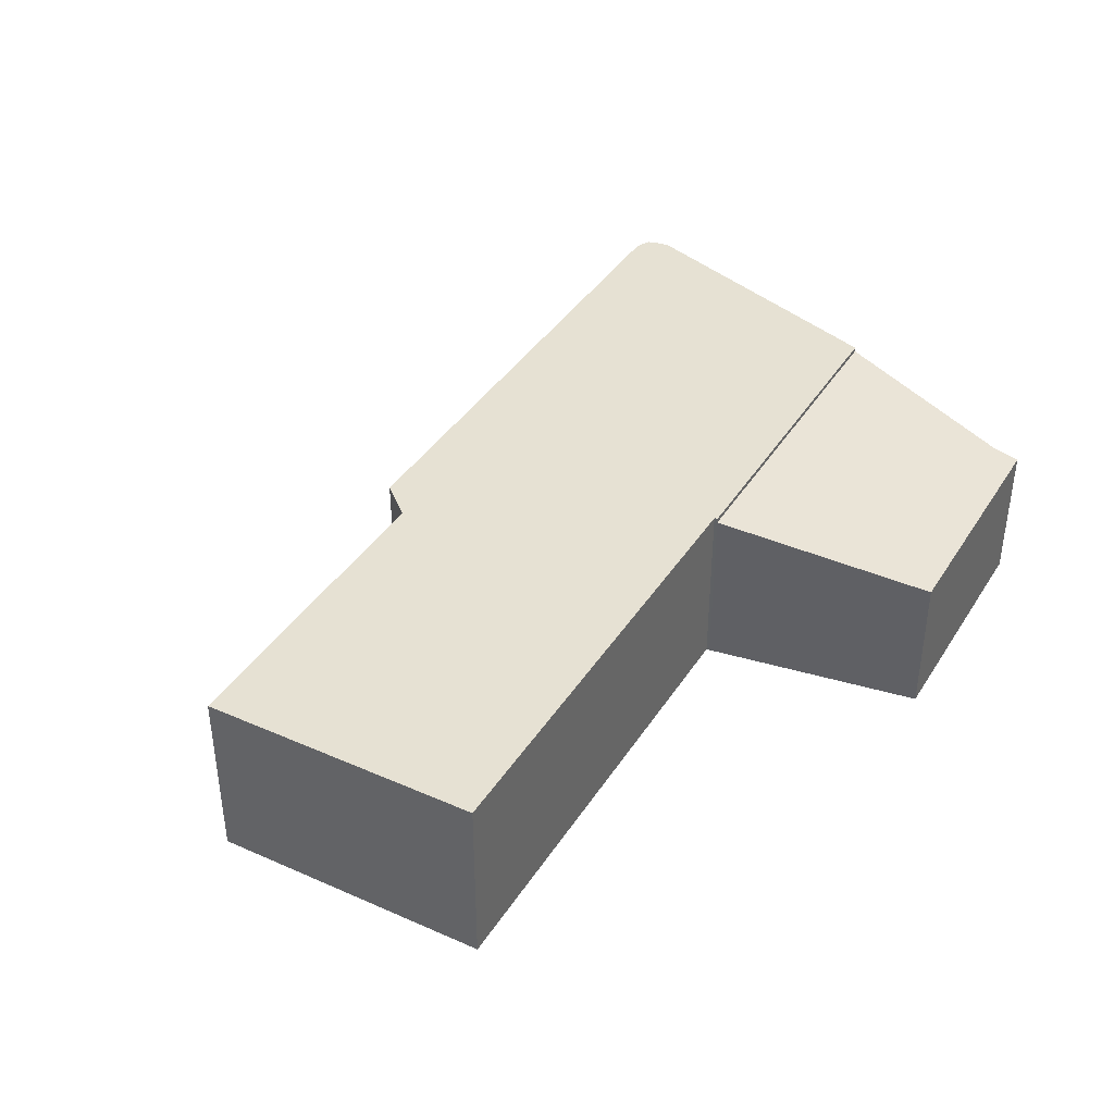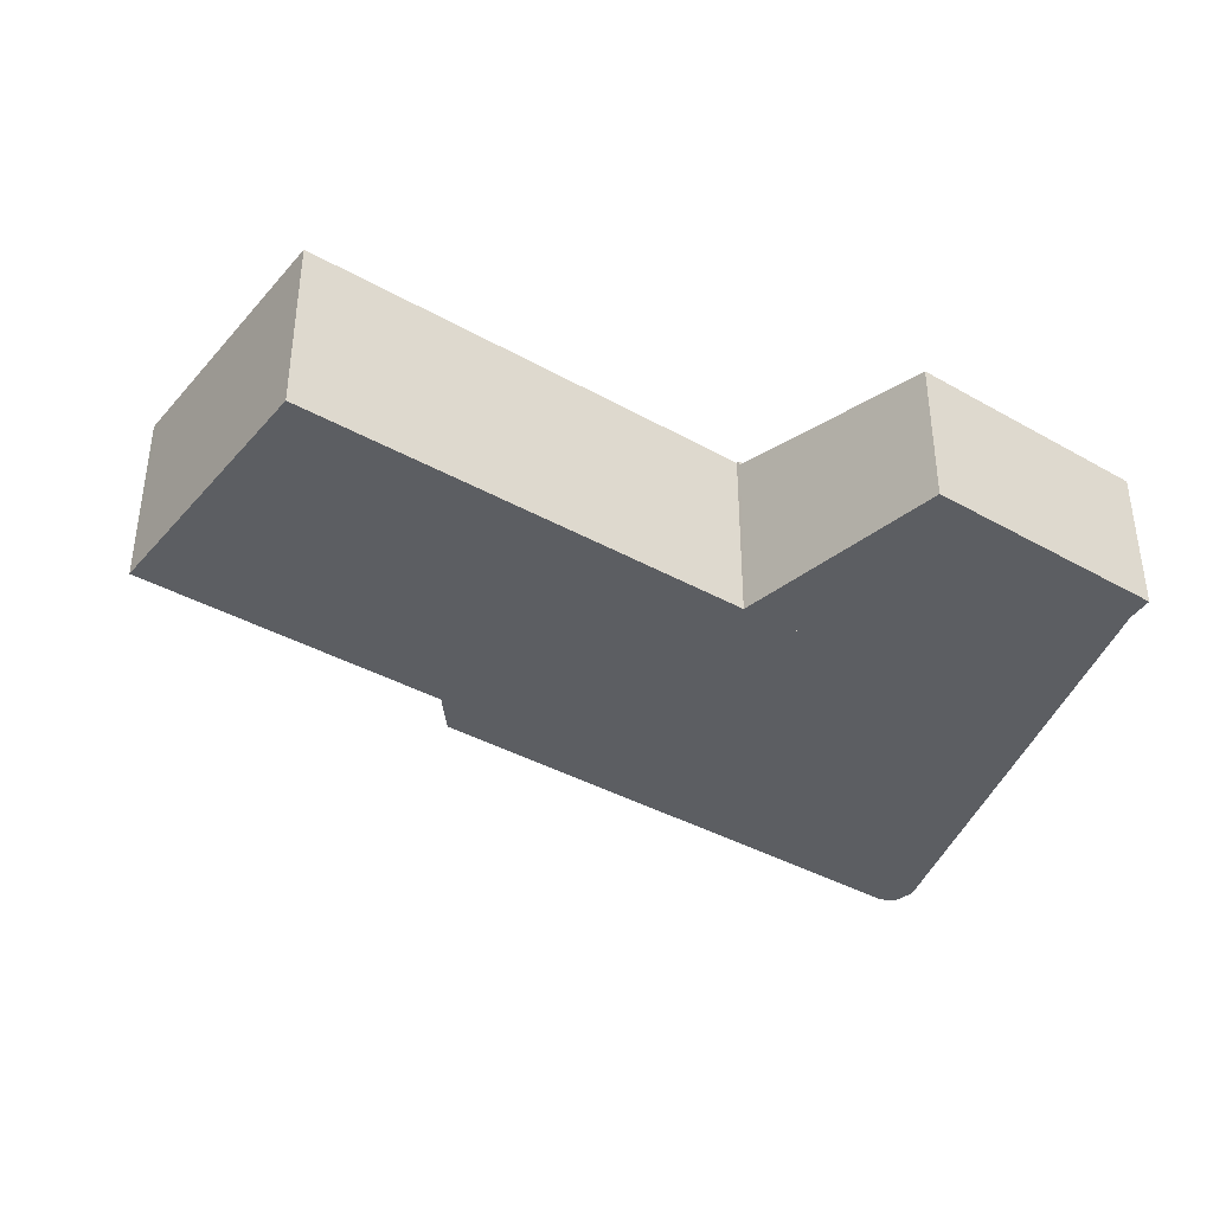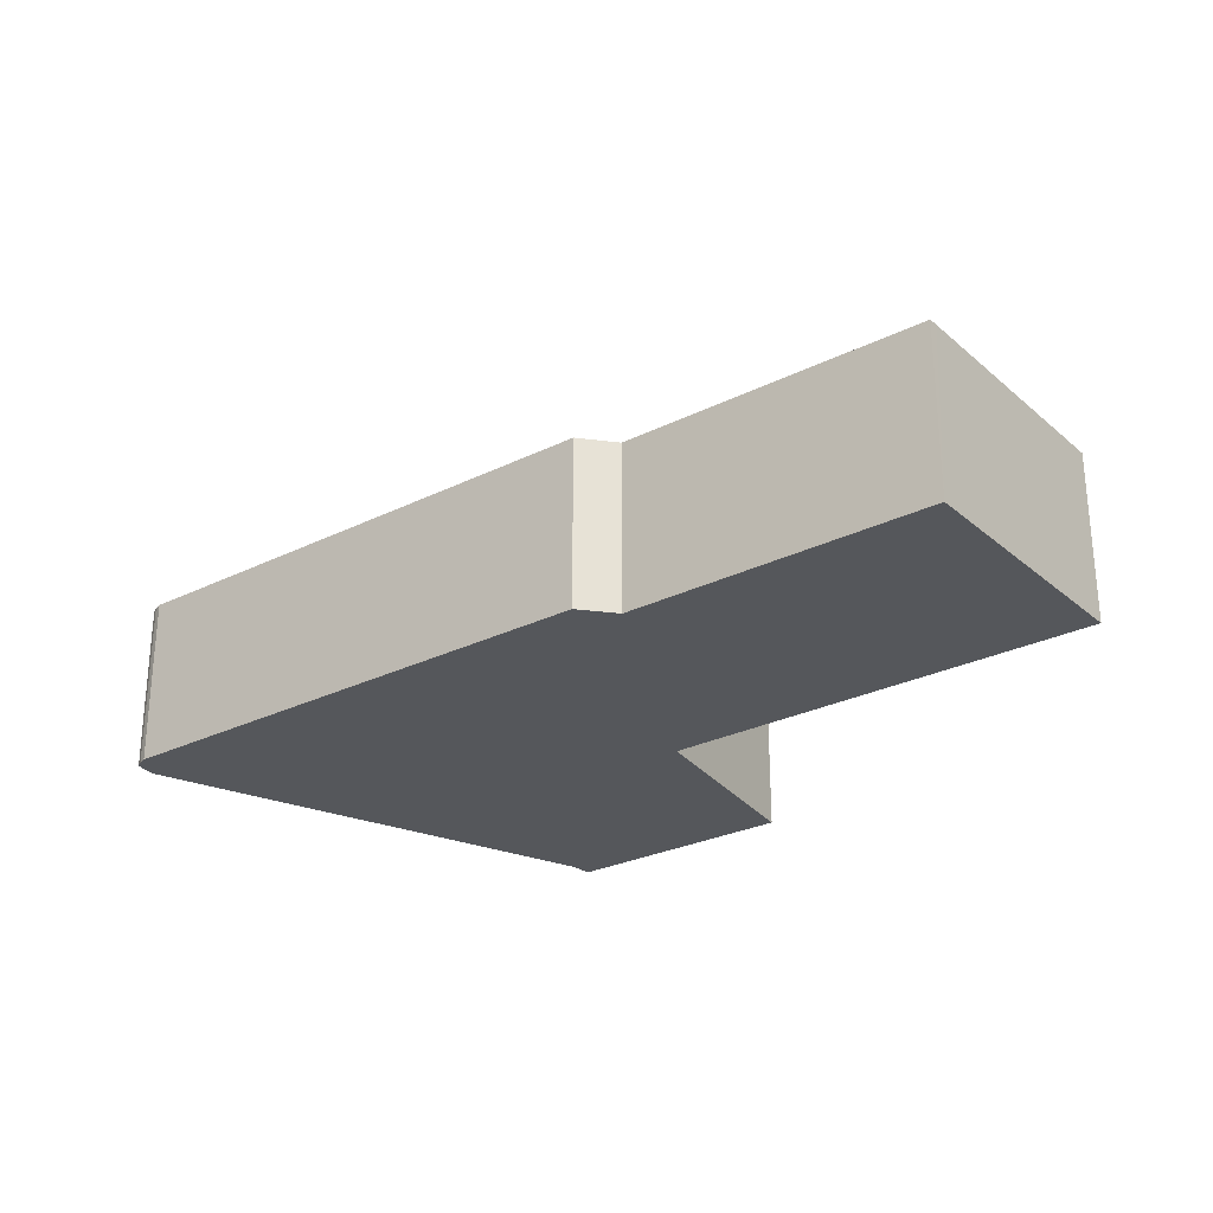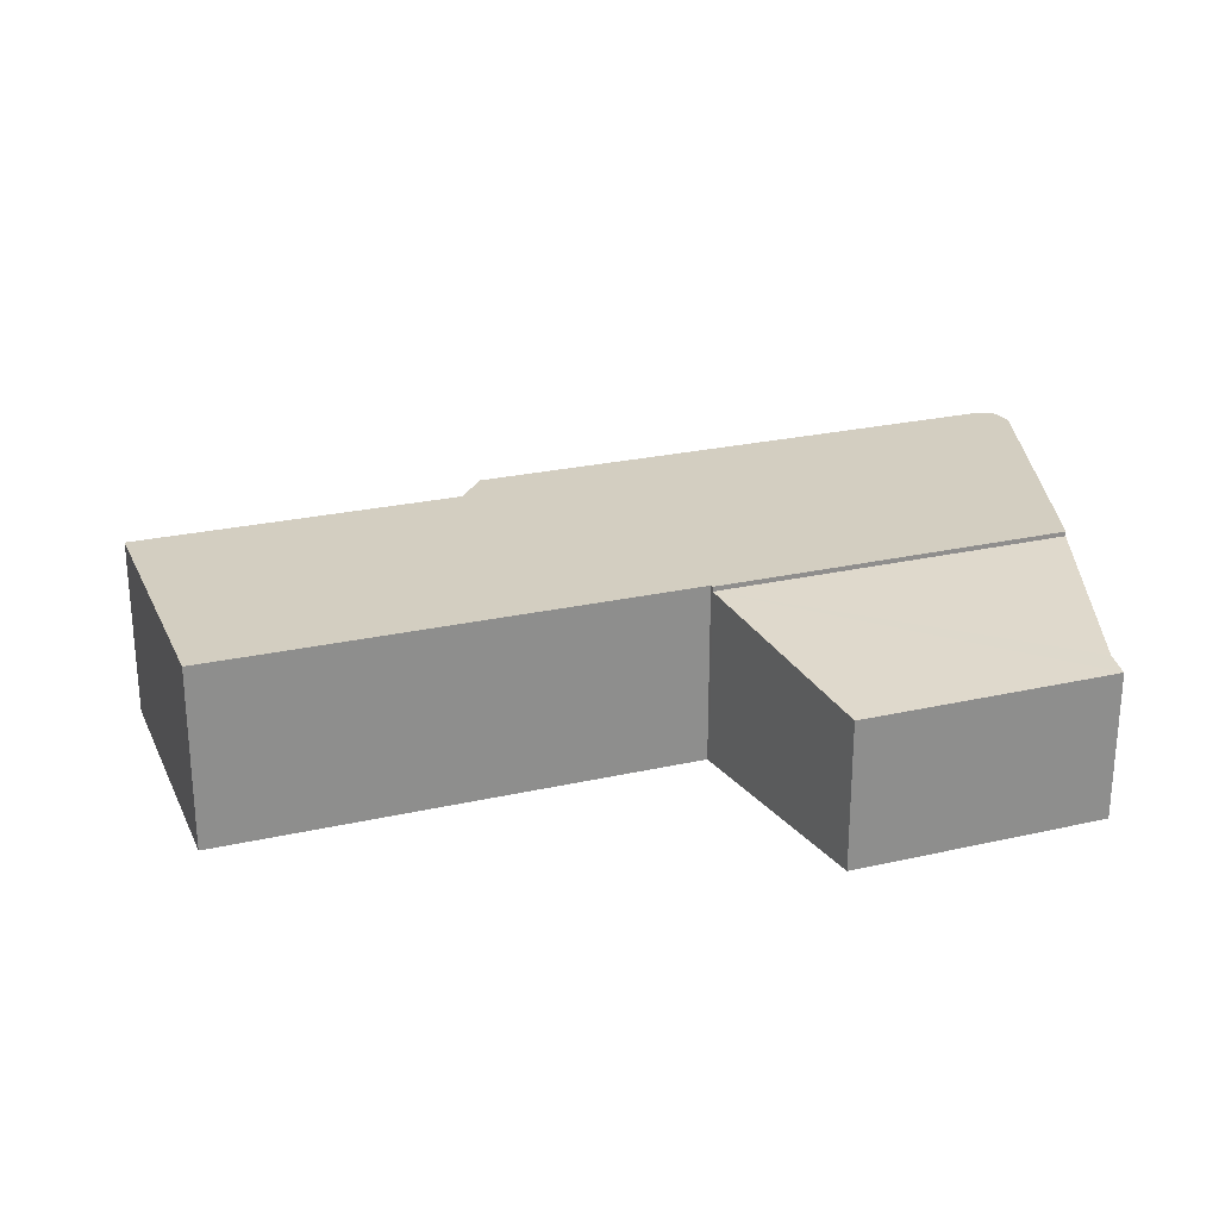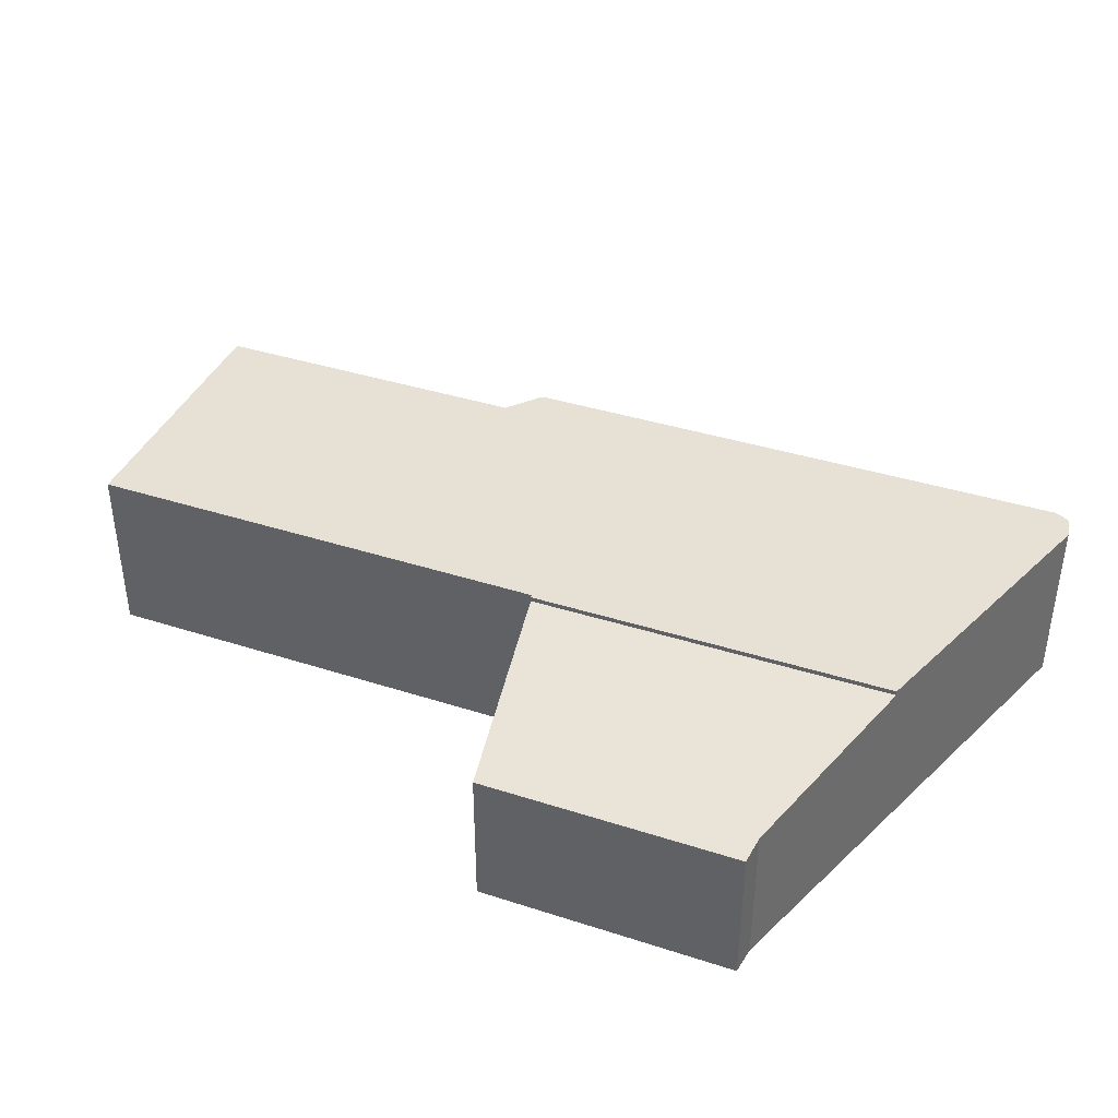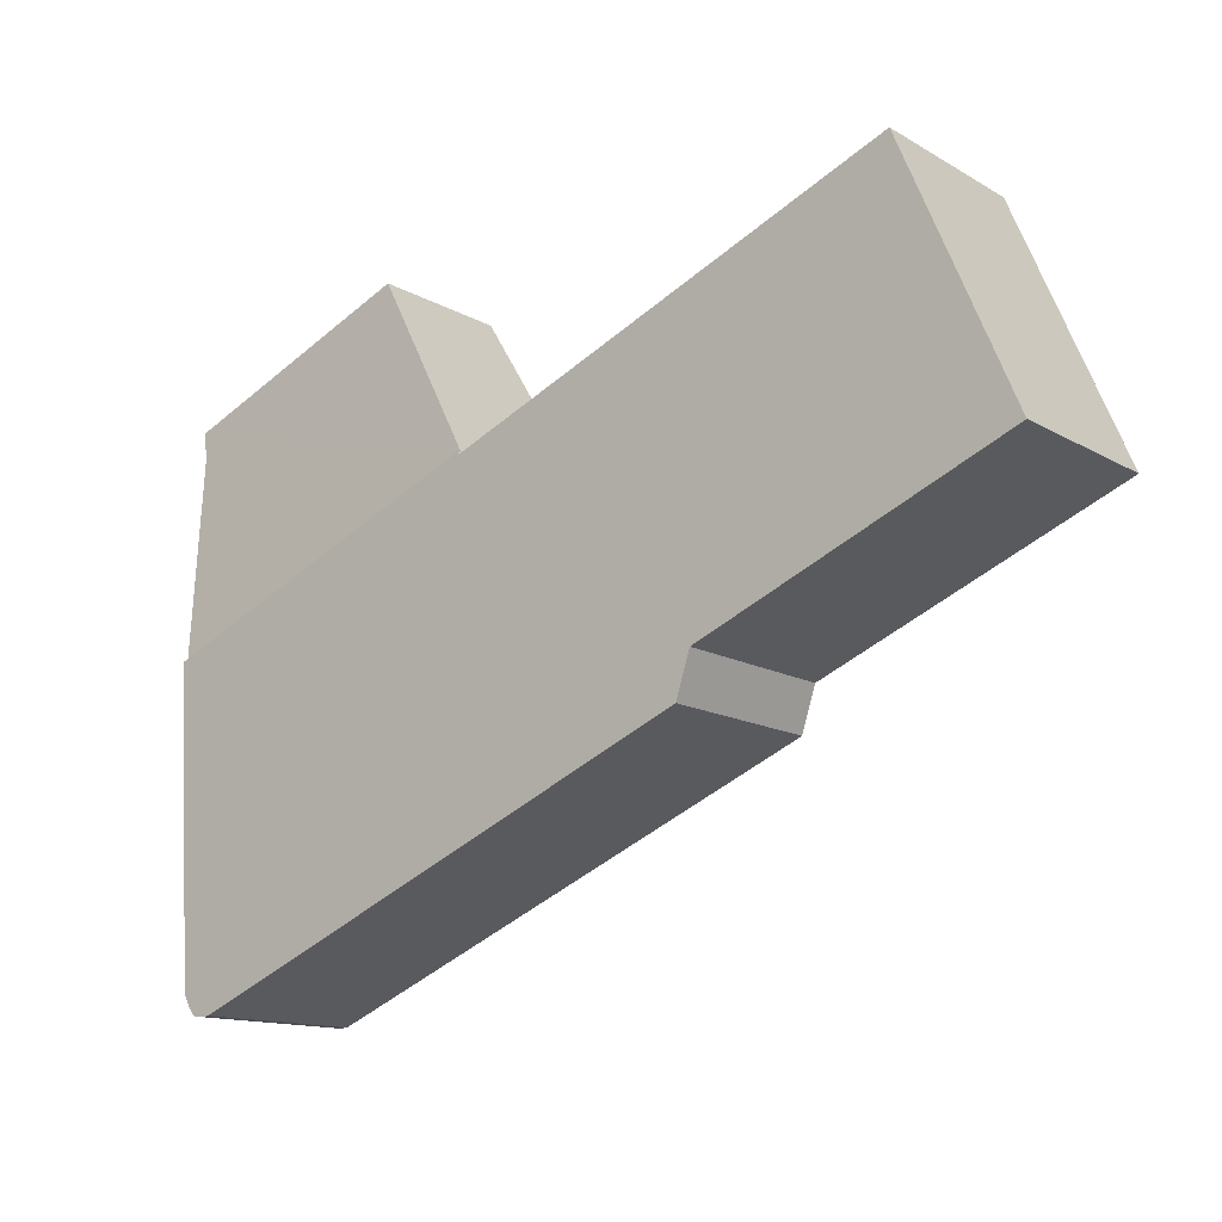
<metadata>
{"format":"obj","ext":"obj","renderer":"f3d","projection":"perspective","resolution":1024,"background":"white","views":[{"elev":38.8,"azim":-38.2,"up":"+Y"},{"elev":-37.8,"azim":-13.2,"up":"+Y"},{"elev":-26.8,"azim":-119.4,"up":"+Y"},{"elev":24.9,"azim":2.3,"up":"+Y"},{"elev":39.1,"azim":44.5,"up":"+Y"},{"elev":-13.4,"azim":-142.0,"up":"+Z"}]}
</metadata>
<code>
v  0.101 4.651 0.239
v  7.976 4.651 -3.338
v  0 4.651 2.848e-16
v  2.865 4.651 6.755
v  14.38 4.651 1.989
v  8.345 4.651 -4.476
v  21.9 4.651 -10.2
v  14.42 4.651 2.061
v  23.19 4.651 -1.627
v  22.12 4.651 -10.21
v  22.37 4.651 -10.18
v  22.52 4.651 -9.99
v  22.71 4.651 -9.65
v  22.74 4.651 -9.193
v  23.19 9.963e-17 -1.627
v  22.74 5.629e-16 -9.193
v  22.71 5.909e-16 -9.65
v  22.52 6.117e-16 -9.99
v  22.37 6.233e-16 -10.18
v  22.12 6.253e-16 -10.21
v  21.9 6.244e-16 -10.2
v  8.345 2.741e-16 -4.476
v  7.976 2.044e-16 -3.338
v  0 0 0
v  2.865 -4.136e-16 6.755
v  0.101 -1.463e-17 0.239
v  14.38 -1.218e-16 1.989
v  14.42 -1.262e-16 2.061
v  14.42 4.526 2.061
v  23.51 3.876 3.773
v  23.19 4.528 -1.627
v  23.7 3.785 4.468
v  17.5 3.786 7.051
v  17.5 -4.317e-16 7.051
v  23.7 -2.736e-16 4.468
v  23.51 -2.31e-16 3.773
g defaultobject
f 1 2 3
f 2 1 4
f 2 4 5
f 2 5 6
f 6 5 7
f 7 5 8
f 7 8 9
f 7 9 10
f 10 9 11
f 11 9 12
f 12 9 13
f 13 9 14
f 15 14 9
f 14 15 16
f 14 16 13
f 13 16 17
f 17 12 13
f 12 17 18
f 18 11 12
f 11 18 19
f 19 10 11
f 10 19 20
f 20 7 10
f 7 20 21
f 21 6 7
f 6 21 22
f 23 3 2
f 3 23 24
f 22 2 6
f 2 22 23
f 24 1 3
f 1 24 4
f 4 24 25
f 25 24 26
f 27 8 5
f 8 27 28
f 25 5 4
f 5 25 27
f 28 9 8
f 9 28 15
f 26 27 25
f 27 26 24
f 27 24 23
f 27 23 22
f 27 22 21
f 27 21 28
f 28 21 15
f 15 21 16
f 16 21 20
f 16 20 19
f 16 19 17
f 17 19 18
f 29 30 31
f 30 29 32
f 32 29 33
f 28 33 29
f 33 28 34
f 34 32 33
f 32 34 35
f 32 36 30
f 36 32 35
f 30 15 31
f 15 30 36
f 15 29 31
f 29 15 28
f 15 34 28
f 34 15 36
f 34 36 35

</code>
